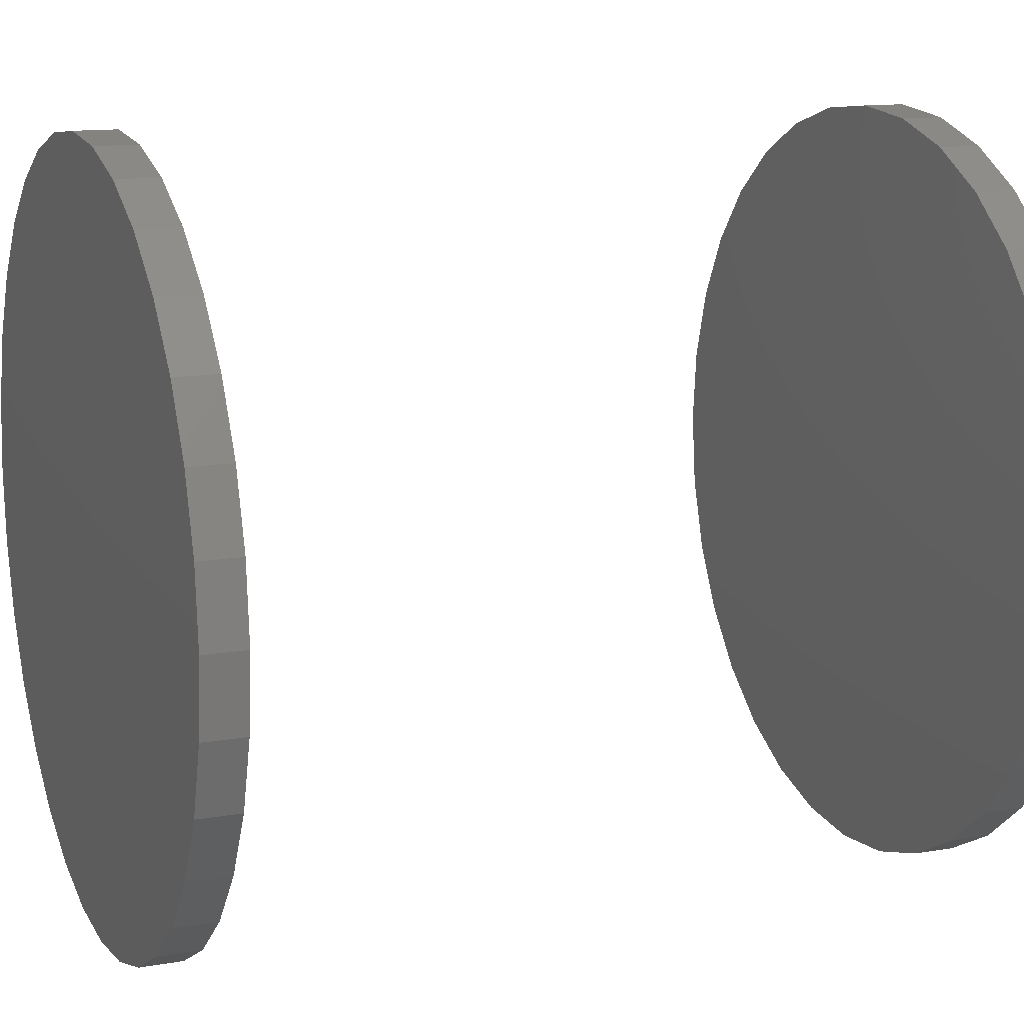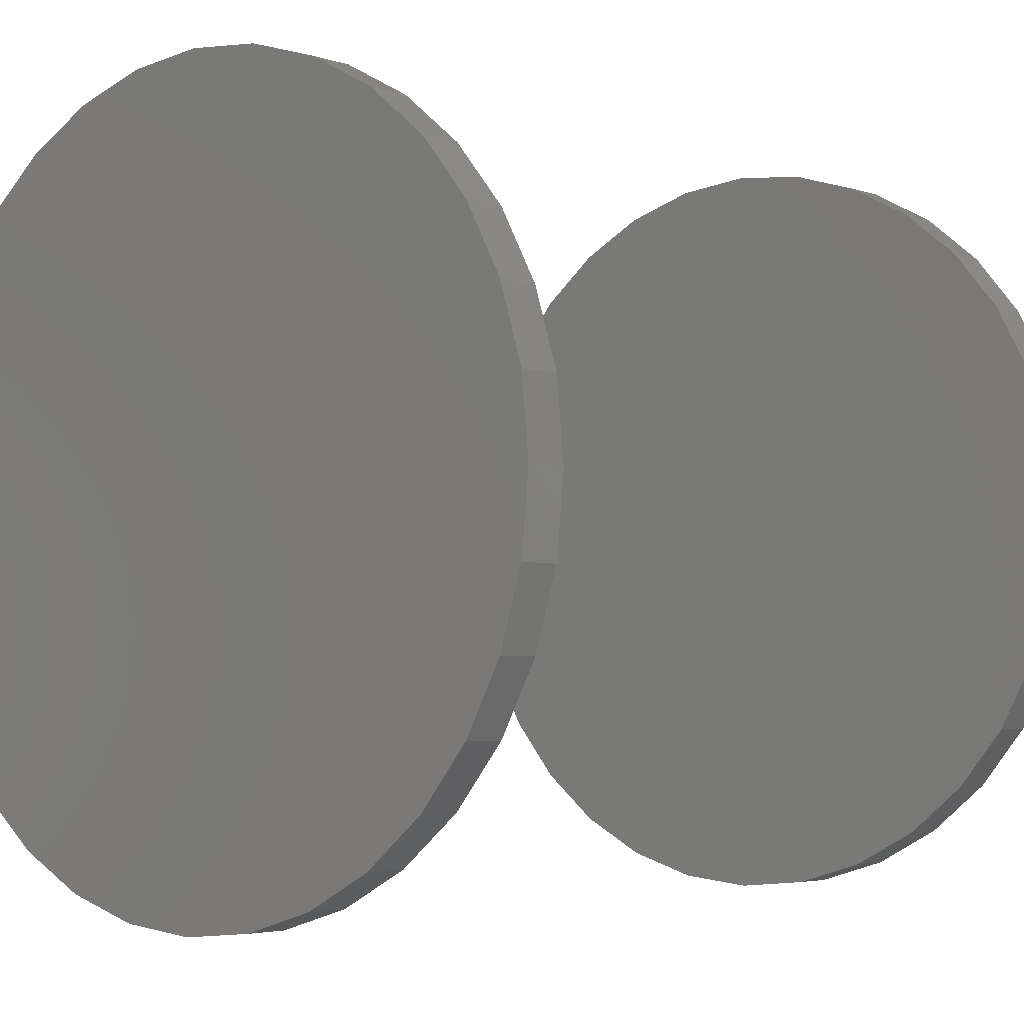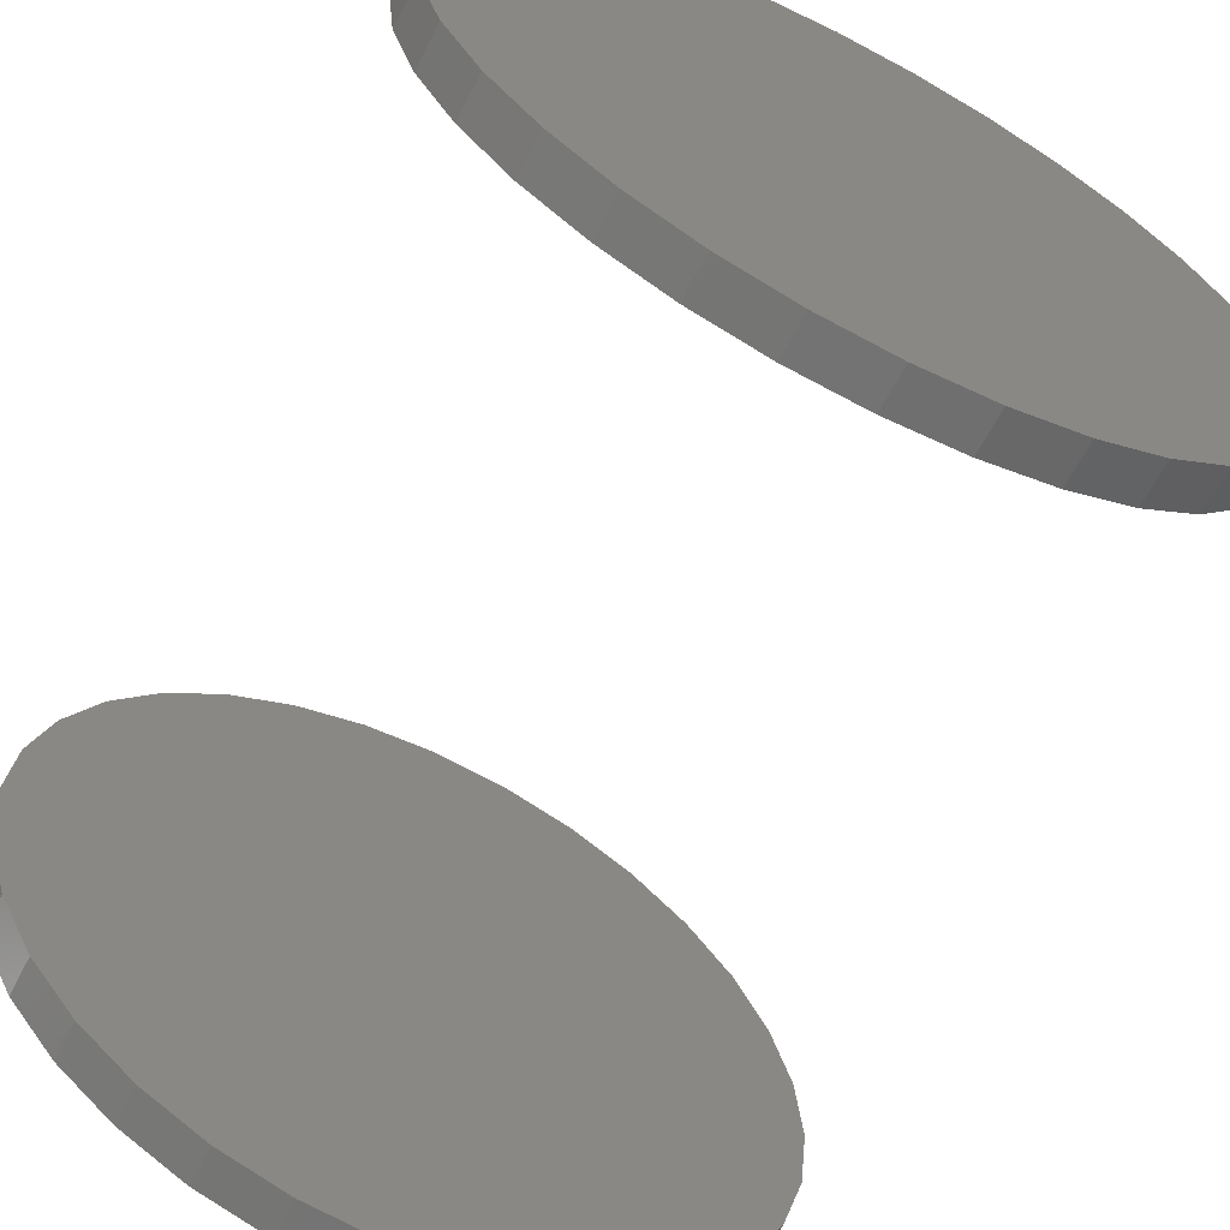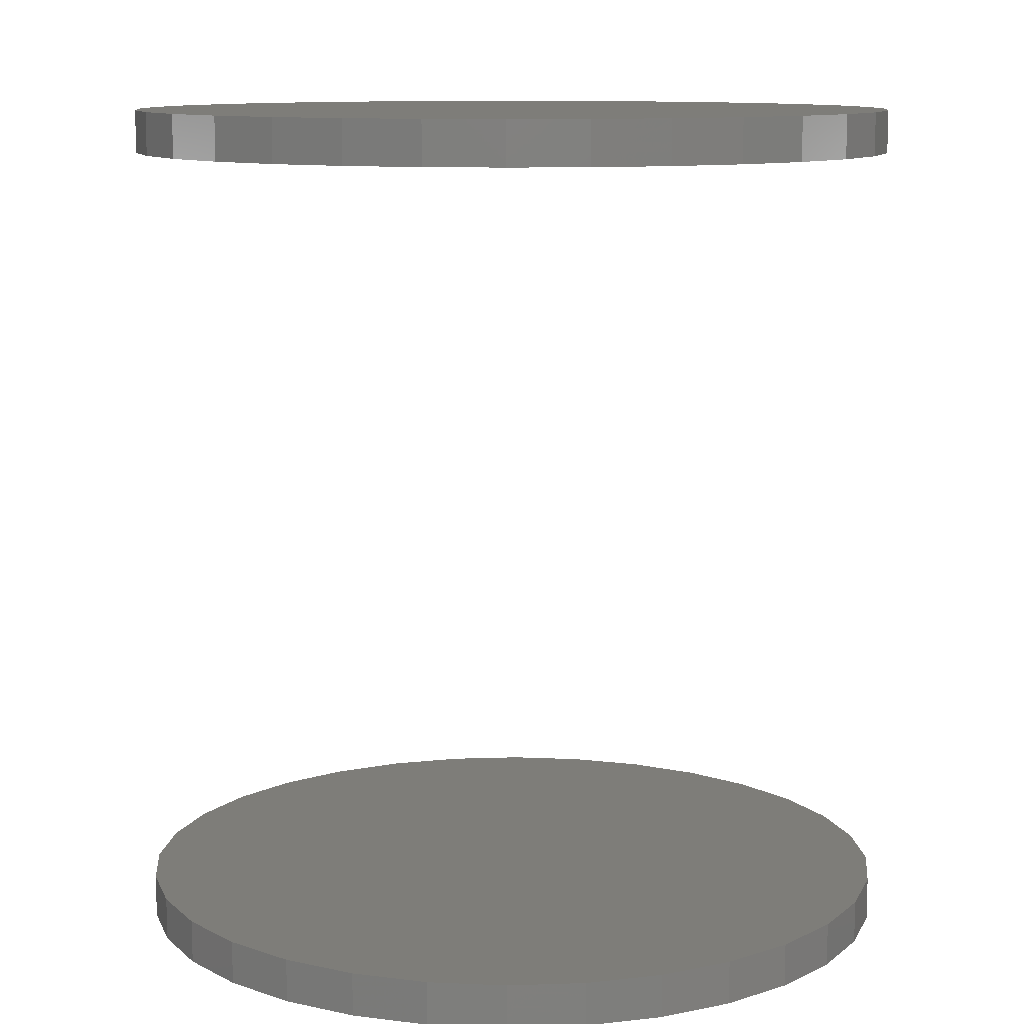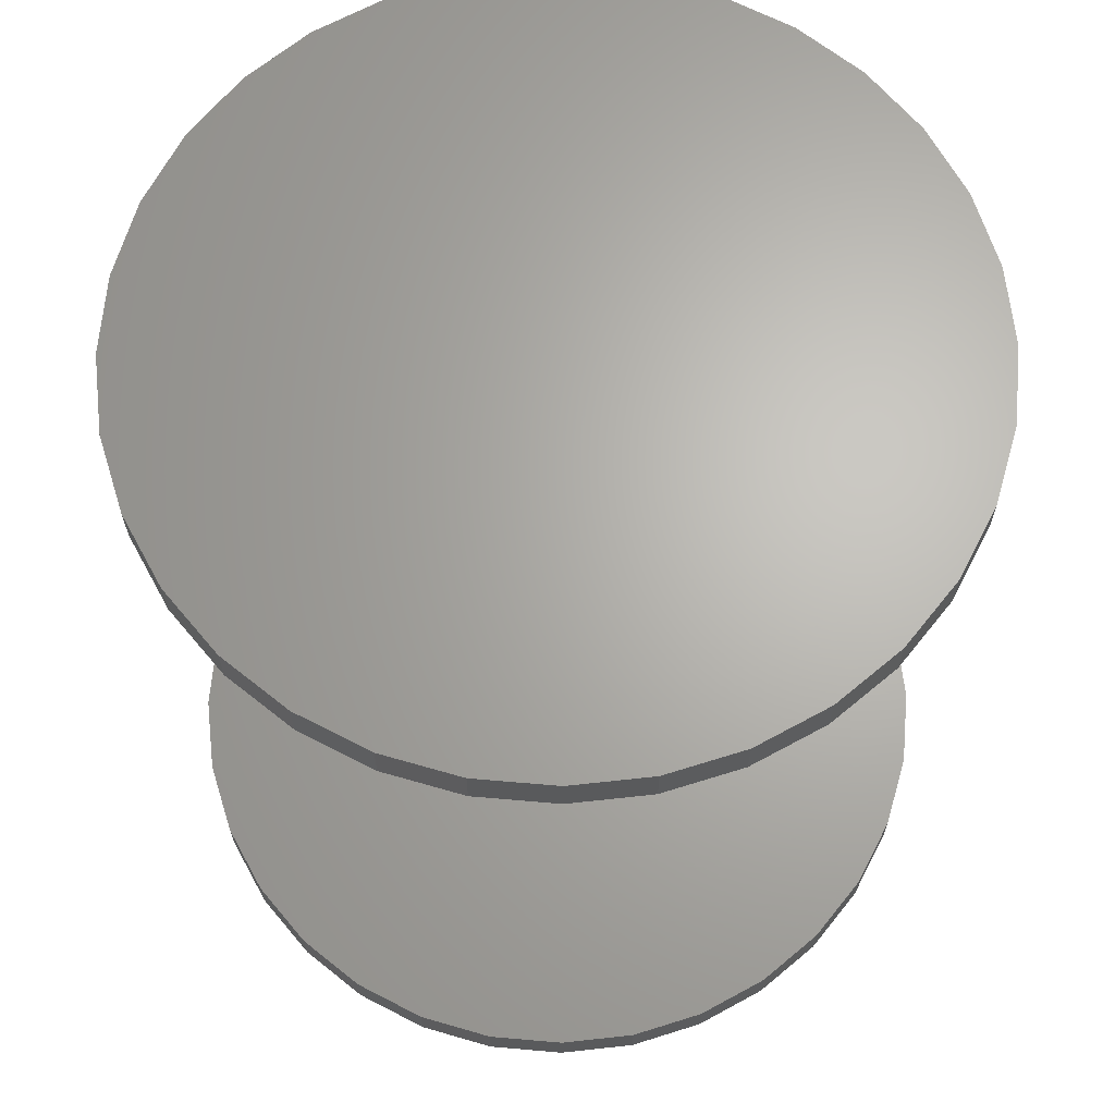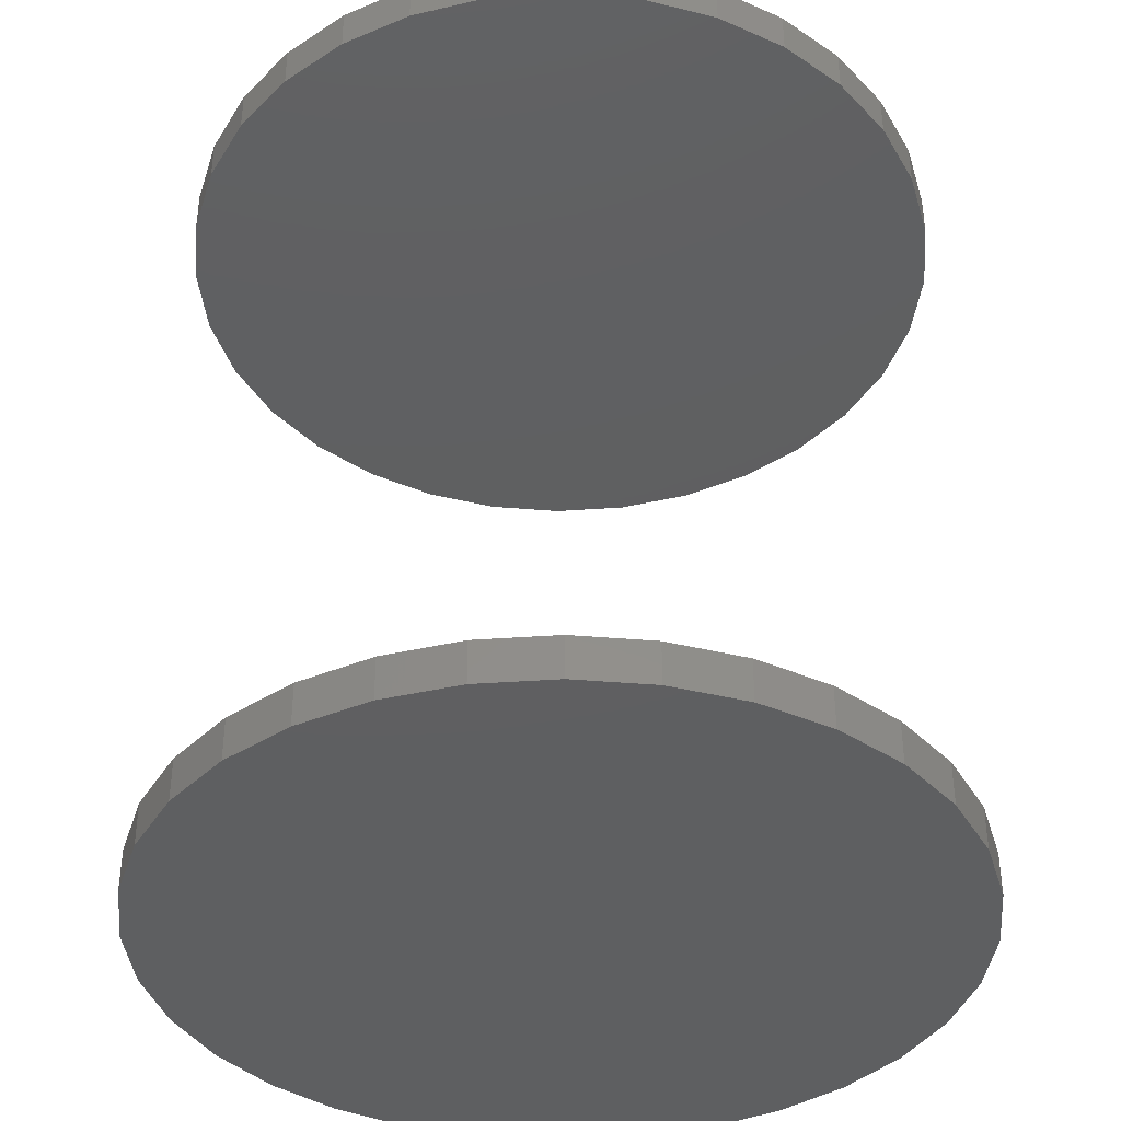
<metadata>
{"format":"stl","ext":"stl","renderer":"f3d","projection":"perspective","resolution":1024,"background":"white","views":[{"elev":12.8,"azim":68.1,"up":"+Z"},{"elev":-3.7,"azim":-139.0,"up":"+Z"},{"elev":-63.7,"azim":-27.2,"up":"+Z"},{"elev":10.5,"azim":57.0,"up":"+Y"},{"elev":65.8,"azim":123.1,"up":"+Y"},{"elev":-38.6,"azim":-68.0,"up":"+Y"}]}
</metadata>
<code>
# stl→obj: 128 verts, 248 faces
v -0.1342 -0.2969 0.003289
v -0.1342 -0.3125 0.003289
v -0.1315 -0.2969 0.03101
v -0.1315 -0.3125 0.03101
v -0.1234 -0.2969 0.05767
v -0.1234 -0.3125 0.05767
v -0.1103 -0.2969 0.08224
v -0.1103 -0.3125 0.08224
v -0.09259 -0.2969 0.1038
v -0.09259 -0.3125 0.1038
v -0.07105 -0.2969 0.1214
v -0.07105 -0.3125 0.1214
v -0.04649 -0.2969 0.1346
v -0.04649 -0.3125 0.1346
v -0.01983 -0.2969 0.1427
v -0.01983 -0.3125 0.1427
v 0.007895 -0.2969 0.1454
v 0.007895 -0.3125 0.1454
v 0.03562 -0.2969 0.1427
v 0.03562 -0.3125 0.1427
v 0.06228 -0.2969 0.1346
v 0.06228 -0.3125 0.1346
v 0.08684 -0.2969 0.1214
v 0.08684 -0.3125 0.1214
v 0.1084 -0.2969 0.1038
v 0.1084 -0.3125 0.1038
v 0.1261 -0.2969 0.08224
v 0.1261 -0.3125 0.08224
v 0.1392 -0.2969 0.05767
v 0.1392 -0.3125 0.05767
v 0.1473 -0.2969 0.03101
v 0.1473 -0.3125 0.03101
v 0.15 -0.2969 0.003289
v 0.15 -0.3125 0.003289
v -0.1342 9.525e-17 0.003289
v -0.1342 -0.01562 0.003289
v -0.1315 9.709e-17 0.03101
v -0.1315 -0.01562 0.03101
v -0.1234 9.947e-17 0.05767
v -0.1234 -0.01562 0.05767
v -0.1103 1.023e-16 0.08224
v -0.1103 -0.01562 0.08224
v -0.09259 1.054e-16 0.1038
v -0.09259 -0.01562 0.1038
v -0.07105 1.088e-16 0.1214
v -0.07105 -0.01562 0.1214
v -0.04649 1.123e-16 0.1346
v -0.04649 -0.01562 0.1346
v -0.01983 1.157e-16 0.1427
v -0.01983 -0.01562 0.1427
v 0.007895 1.189e-16 0.1454
v 0.007895 -0.01562 0.1454
v 0.03562 1.218e-16 0.1427
v 0.03562 -0.01562 0.1427
v 0.06228 1.243e-16 0.1346
v 0.06228 -0.01562 0.1346
v 0.08684 1.263e-16 0.1214
v 0.08684 -0.01562 0.1214
v 0.1084 1.278e-16 0.1038
v 0.1084 -0.01562 0.1038
v 0.1261 1.285e-16 0.08224
v 0.1261 -0.01562 0.08224
v 0.1392 1.286e-16 0.05767
v 0.1392 -0.01562 0.05767
v 0.1473 1.28e-16 0.03101
v 0.1473 -0.01562 0.03101
v 0.15 1.268e-16 0.003289
v 0.15 -0.01562 0.003289
v 0.1473 -0.2969 -0.02443
v 0.1473 -0.3125 -0.02443
v 0.1392 -0.2969 -0.05109
v 0.1392 -0.3125 -0.05109
v 0.1261 -0.2969 -0.07566
v 0.1261 -0.3125 -0.07566
v 0.1084 -0.2969 -0.09719
v 0.1084 -0.3125 -0.09719
v 0.08684 -0.2969 -0.1149
v 0.08684 -0.3125 -0.1149
v 0.06228 -0.2969 -0.128
v 0.06228 -0.3125 -0.128
v 0.03562 -0.2969 -0.1361
v 0.03562 -0.3125 -0.1361
v 0.007895 -0.2969 -0.1388
v 0.007895 -0.3125 -0.1388
v -0.01983 -0.2969 -0.1361
v -0.01983 -0.3125 -0.1361
v -0.04649 -0.2969 -0.128
v -0.04649 -0.3125 -0.128
v -0.07105 -0.2969 -0.1149
v -0.07105 -0.3125 -0.1149
v -0.09259 -0.2969 -0.09719
v -0.09259 -0.3125 -0.09719
v -0.1103 -0.2969 -0.07566
v -0.1103 -0.3125 -0.07566
v -0.1234 -0.2969 -0.05109
v -0.1234 -0.3125 -0.05109
v -0.1315 -0.2969 -0.02443
v -0.1315 -0.3125 -0.02443
v 0.1473 1.25e-16 -0.02443
v 0.1473 -0.01562 -0.02443
v 0.1392 1.226e-16 -0.05109
v 0.1392 -0.01562 -0.05109
v 0.1261 1.198e-16 -0.07566
v 0.1261 -0.01562 -0.07566
v 0.1084 1.166e-16 -0.09719
v 0.1084 -0.01562 -0.09719
v 0.08684 1.132e-16 -0.1149
v 0.08684 -0.01562 -0.1149
v 0.06228 1.098e-16 -0.128
v 0.06228 -0.01562 -0.128
v 0.03562 1.064e-16 -0.1361
v 0.03562 -0.01562 -0.1361
v 0.007895 1.031e-16 -0.1388
v 0.007895 -0.01562 -0.1388
v -0.01983 1.002e-16 -0.1361
v -0.01983 -0.01562 -0.1361
v -0.04649 9.77e-17 -0.128
v -0.04649 -0.01562 -0.128
v -0.07105 9.57e-17 -0.1149
v -0.07105 -0.01562 -0.1149
v -0.09259 9.429e-17 -0.09719
v -0.09259 -0.01562 -0.09719
v -0.1103 9.352e-17 -0.07566
v -0.1103 -0.01562 -0.07566
v -0.1234 9.343e-17 -0.05109
v -0.1234 -0.01562 -0.05109
v -0.1315 9.401e-17 -0.02443
v -0.1315 -0.01562 -0.02443
f 1 2 3
f 3 2 4
f 3 4 5
f 5 4 6
f 5 6 7
f 7 6 8
f 7 8 9
f 9 8 10
f 9 10 11
f 11 10 12
f 11 12 13
f 13 12 14
f 13 14 15
f 15 14 16
f 15 16 17
f 17 16 18
f 17 18 19
f 19 18 20
f 19 20 21
f 21 20 22
f 21 22 23
f 23 22 24
f 23 24 25
f 25 24 26
f 25 26 27
f 27 26 28
f 27 28 29
f 29 28 30
f 29 30 31
f 31 30 32
f 31 32 33
f 33 32 34
f 35 36 37
f 37 36 38
f 37 38 39
f 39 38 40
f 39 40 41
f 41 40 42
f 41 42 43
f 43 42 44
f 43 44 45
f 45 44 46
f 45 46 47
f 47 46 48
f 47 48 49
f 49 48 50
f 49 50 51
f 51 50 52
f 51 52 53
f 53 52 54
f 53 54 55
f 55 54 56
f 55 56 57
f 57 56 58
f 57 58 59
f 59 58 60
f 59 60 61
f 61 60 62
f 61 62 63
f 63 62 64
f 63 64 65
f 65 64 66
f 65 66 67
f 67 66 68
f 33 34 69
f 69 34 70
f 69 70 71
f 71 70 72
f 71 72 73
f 73 72 74
f 73 74 75
f 75 74 76
f 75 76 77
f 77 76 78
f 77 78 79
f 79 78 80
f 79 80 81
f 81 80 82
f 81 82 83
f 83 82 84
f 83 84 85
f 85 84 86
f 85 86 87
f 87 86 88
f 87 88 89
f 89 88 90
f 89 90 91
f 91 90 92
f 91 92 93
f 93 92 94
f 93 94 95
f 95 94 96
f 95 96 97
f 97 96 98
f 97 98 1
f 1 98 2
f 67 68 99
f 99 68 100
f 99 100 101
f 101 100 102
f 101 102 103
f 103 102 104
f 103 104 105
f 105 104 106
f 105 106 107
f 107 106 108
f 107 108 109
f 109 108 110
f 109 110 111
f 111 110 112
f 111 112 113
f 113 112 114
f 113 114 115
f 115 114 116
f 115 116 117
f 117 116 118
f 117 118 119
f 119 118 120
f 119 120 121
f 121 120 122
f 121 122 123
f 123 122 124
f 123 124 125
f 125 124 126
f 125 126 127
f 127 126 128
f 127 128 35
f 35 128 36
f 50 54 52
f 54 50 48
f 54 48 56
f 110 116 112
f 112 116 114
f 56 48 58
f 58 48 46
f 58 46 60
f 60 46 44
f 60 44 62
f 62 44 42
f 62 42 64
f 64 42 40
f 64 40 66
f 66 40 38
f 66 38 68
f 68 38 36
f 68 36 100
f 100 36 128
f 100 128 102
f 102 128 126
f 102 126 104
f 104 126 124
f 104 124 106
f 106 124 122
f 106 122 108
f 108 122 120
f 108 120 110
f 110 120 118
f 110 118 116
f 17 19 15
f 13 15 19
f 21 13 19
f 81 85 79
f 83 85 81
f 85 87 79
f 79 87 89
f 79 89 77
f 77 89 91
f 77 91 75
f 75 91 93
f 75 93 73
f 73 93 95
f 73 95 71
f 71 95 97
f 71 97 69
f 69 97 1
f 69 1 33
f 33 1 3
f 33 3 31
f 31 3 5
f 31 5 29
f 29 5 7
f 29 7 27
f 27 7 9
f 27 9 25
f 25 9 11
f 25 11 23
f 23 11 13
f 23 13 21
f 16 20 18
f 20 16 14
f 20 14 22
f 80 86 82
f 82 86 84
f 22 14 24
f 24 14 12
f 24 12 26
f 26 12 10
f 26 10 28
f 28 10 8
f 28 8 30
f 30 8 6
f 30 6 32
f 32 6 4
f 32 4 34
f 34 4 2
f 34 2 70
f 70 2 98
f 70 98 72
f 72 98 96
f 72 96 74
f 74 96 94
f 74 94 76
f 76 94 92
f 76 92 78
f 78 92 90
f 78 90 80
f 80 90 88
f 80 88 86
f 51 53 49
f 47 49 53
f 55 47 53
f 111 115 109
f 113 115 111
f 115 117 109
f 109 117 119
f 109 119 107
f 107 119 121
f 107 121 105
f 105 121 123
f 105 123 103
f 103 123 125
f 103 125 101
f 101 125 127
f 101 127 99
f 99 127 35
f 99 35 67
f 67 35 37
f 67 37 65
f 65 37 39
f 65 39 63
f 63 39 41
f 63 41 61
f 61 41 43
f 61 43 59
f 59 43 45
f 59 45 57
f 57 45 47
f 57 47 55

</code>
